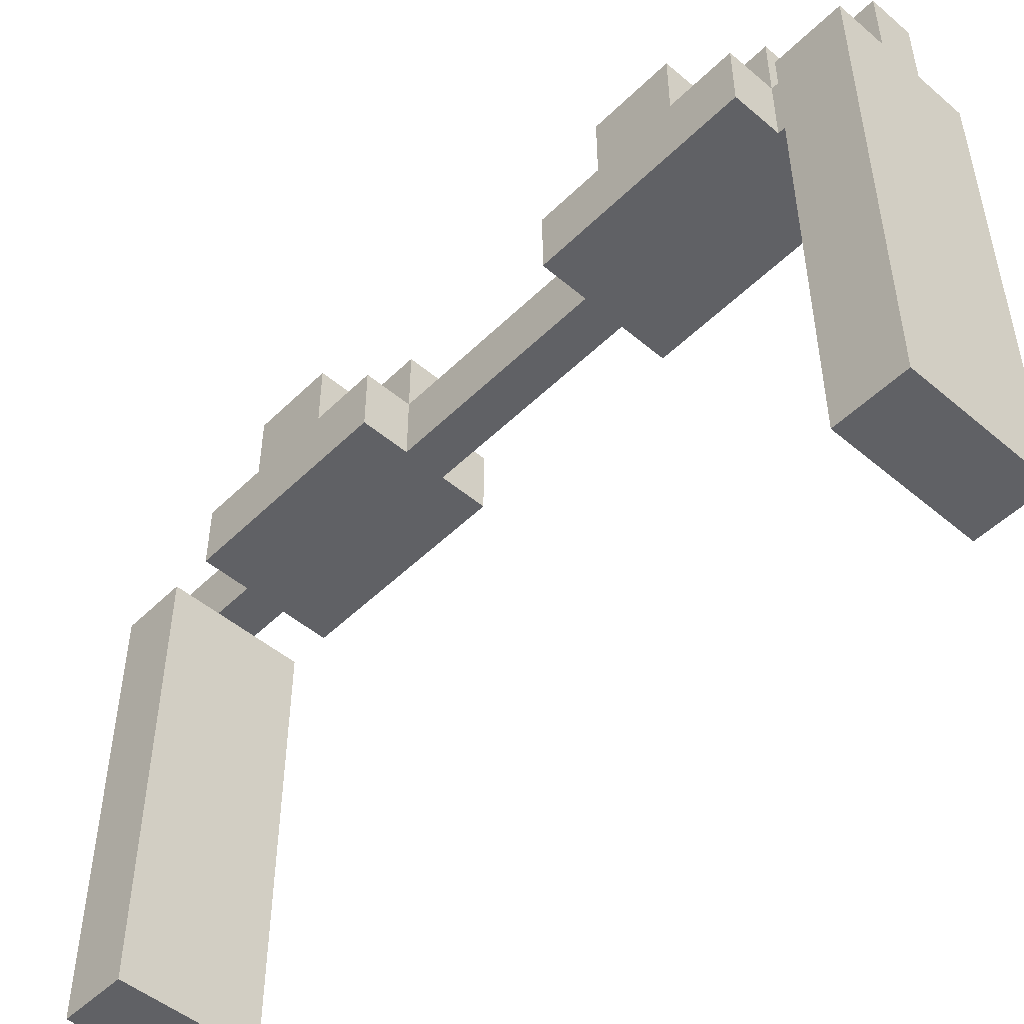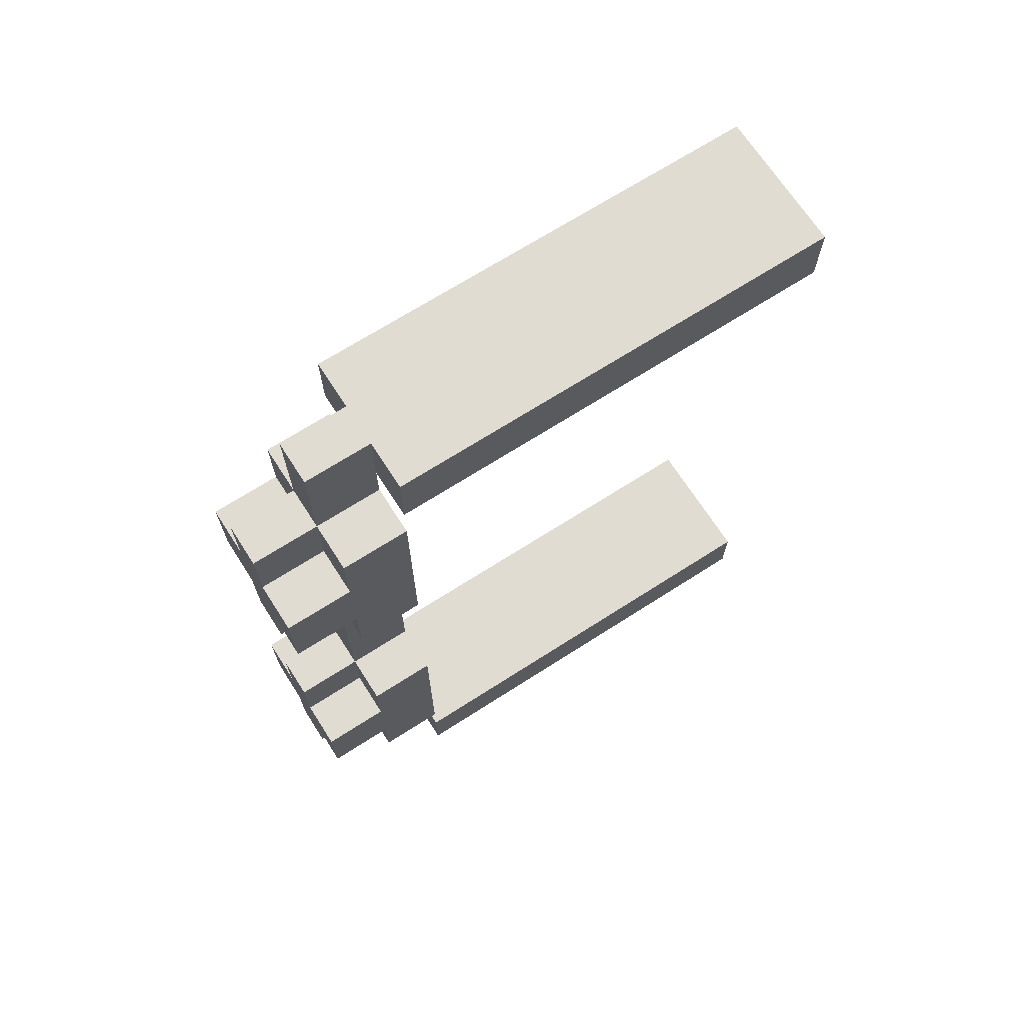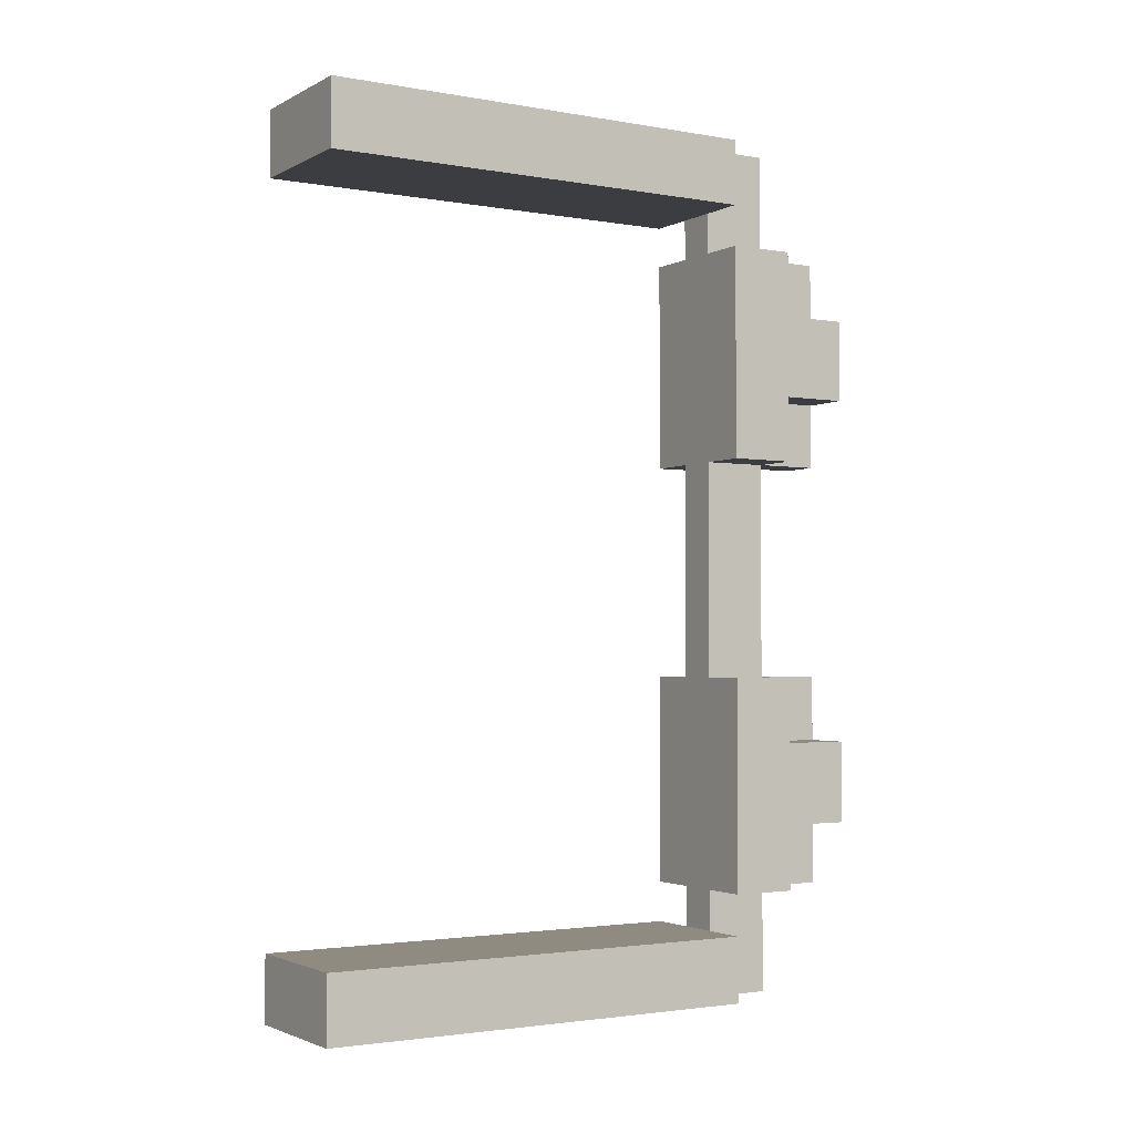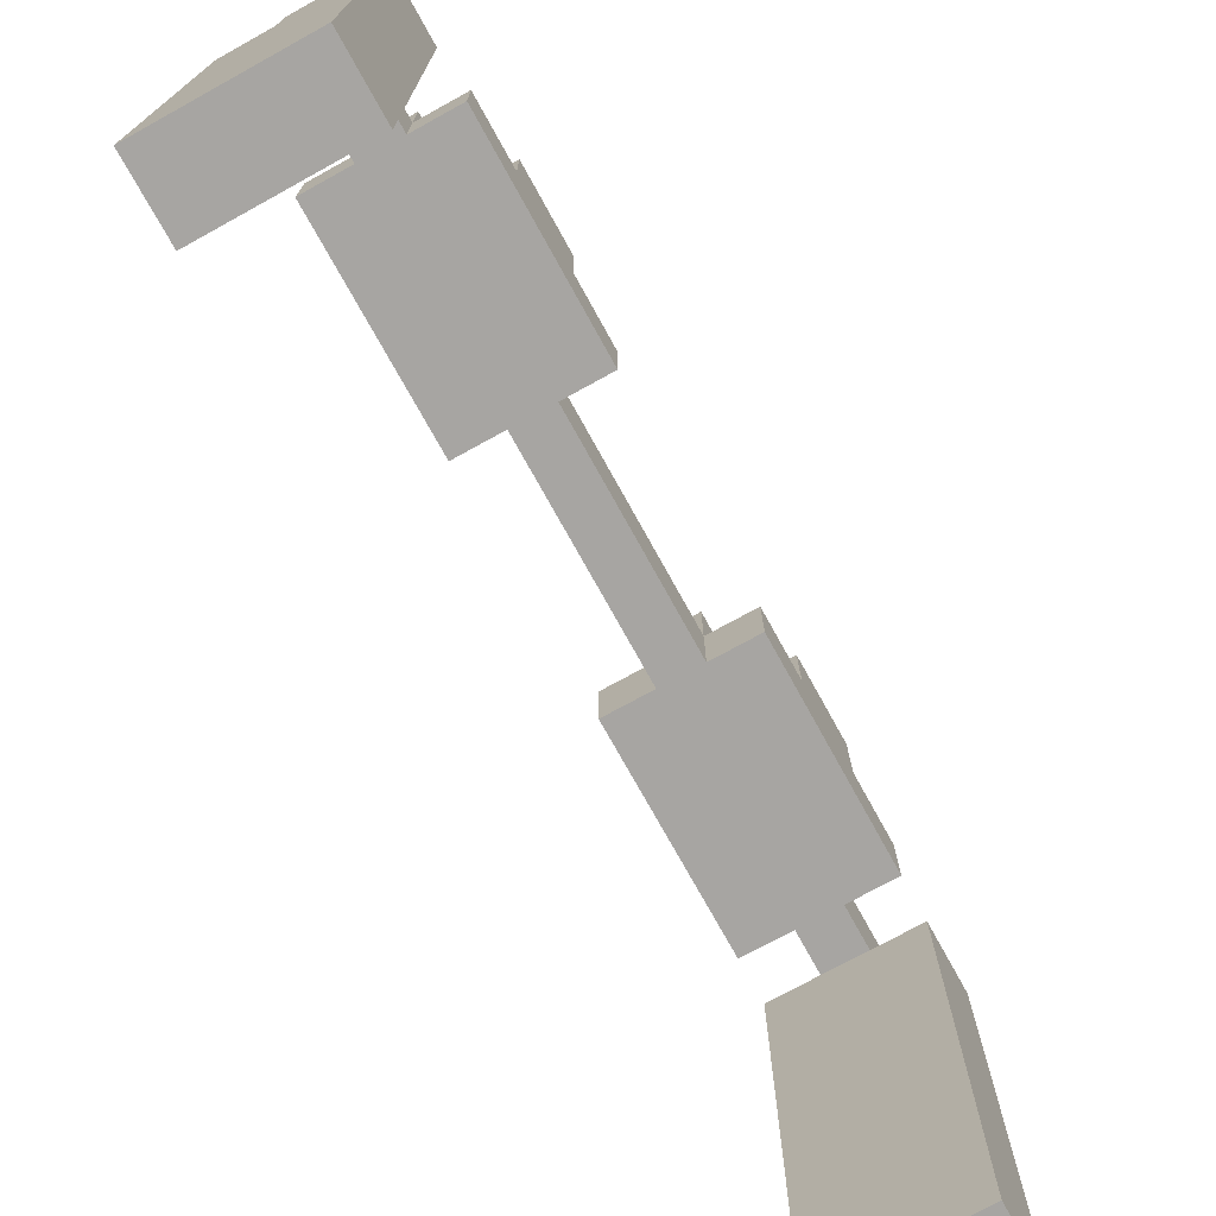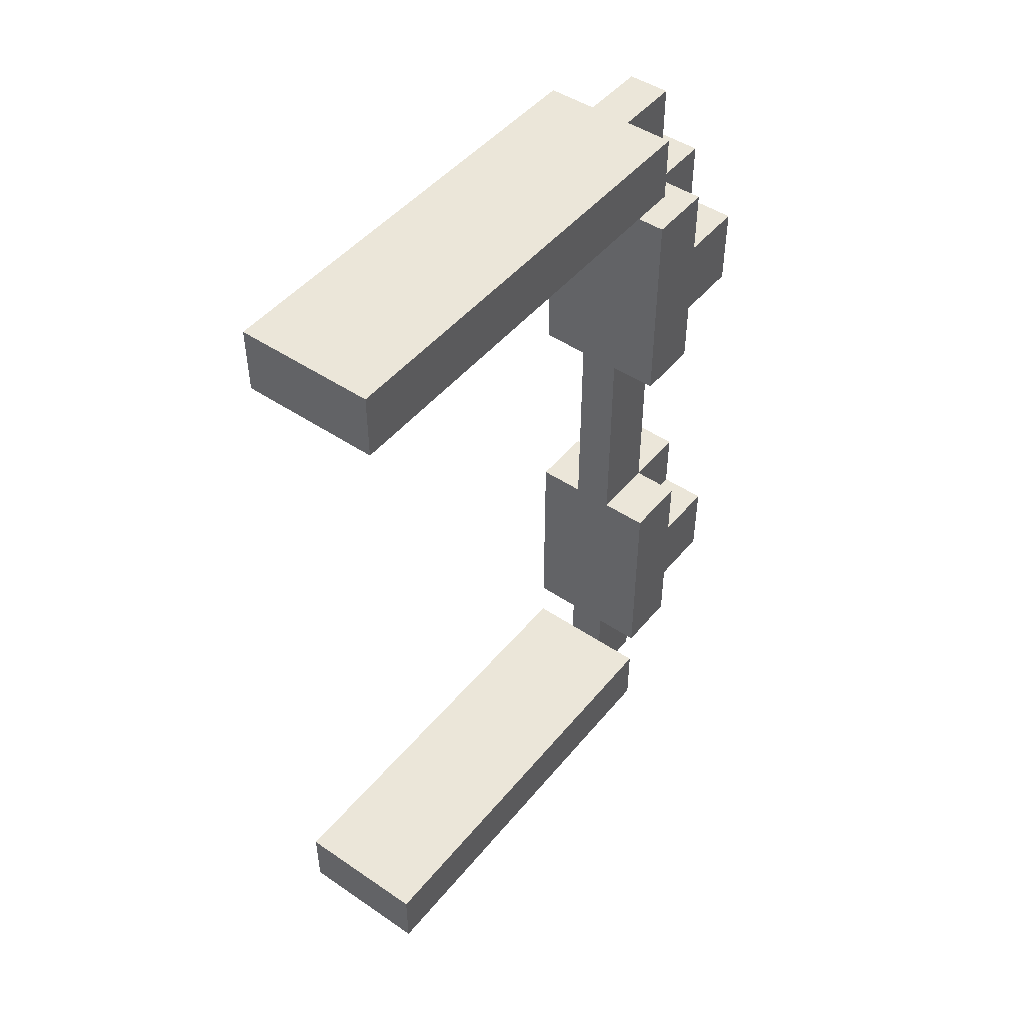
<metadata>
{"format":"obj","ext":"obj","renderer":"f3d","projection":"perspective","resolution":1024,"background":"white","views":[{"elev":-49.6,"azim":137.0,"up":"+Z"},{"elev":69.1,"azim":57.3,"up":"+Y"},{"elev":-2.4,"azim":-121.4,"up":"+Y"},{"elev":-73.9,"azim":-151.1,"up":"+Z"},{"elev":47.4,"azim":-142.7,"up":"+Y"}]}
</metadata>
<code>
g tokyo_3018_teleport01_mesh
v 104.4 5.232 -3.6
v 106.1 5.232 -3.6
v 106.1 4.432 -3.6
v 105.3 4.432 -3.6
v 104.4 4.432 -3.6
v 104.4 4.432 -3.6
v 104.4 4.432 -9
v 104.4 5.232 -9
v 104.4 5.232 -3.6
v 104.4 5.232 -3.6
v 104.4 5.232 -9
v 106.1 5.232 -9
v 106.1 5.232 -3.6
v 106.1 5.232 -3.6
v 106.1 5.232 -9
v 106.1 4.432 -9
v 106.1 4.432 -3.6
v 105.3 4.432 -3.6
v 106.1 4.432 -3.6
v 106.1 4.432 -9
v 105.3 4.432 -9
v 105 3.932 -2.8
v 105 5.232 -2.8
v 105.5 5.232 -2.8
v 105.5 3.932 -2.8
v 105 5.232 -2.8
v 105 5.232 -3.6
v 105.5 5.232 -3.6
v 105.5 5.232 -2.8
v 105.5 3.932 -2.8
v 105.5 5.232 -2.8
v 105.5 5.232 -3.6
v 105.5 3.932 -3.6
v 104.4 1.332 -2.8
v 104.4 1.332 -3.6
v 104.4 2.132 -2.8
v 104.4 3.132 -2.8
v 104.4 3.932 -3.6
v 104.4 3.932 -2.8
v 104.4 3.132 -2
v 104.4 2.132 -2
v 106.1 2.132 -2
v 106.1 3.132 -2
v 106.1 3.132 -2.8
v 106.1 2.132 -2.8
v 106.1 3.932 -3.6
v 106.1 1.332 -3.6
v 106.1 1.332 -2.8
v 106.1 3.932 -2.8
v 105 5.232 -2.8
v 105 3.932 -2.8
v 105 3.932 -3.6
v 105 5.232 -3.6
v 105 3.132 -2
v 105 3.932 -2
v 105.5 3.932 -2
v 105.5 3.132 -2
v 105 2.132 -2
v 105.5 2.132 -2
v 105 1.332 -2
v 105.5 1.332 -2
v 106.1 2.132 -2
v 106.1 3.132 -2
v 104.4 2.132 -2
v 104.4 3.132 -2
v 105.5 1.332 -2
v 105.5 1.332 -2.8
v 105 1.332 -2.8
v 105 1.332 -2
v 106.1 2.132 -2.8
v 105.5 2.132 -2.8
v 105.5 2.132 -2
v 106.1 2.132 -2
v 106.1 3.132 -2
v 105.5 3.132 -2
v 105.5 3.132 -2.8
v 106.1 3.132 -2.8
v 104.4 3.932 -3.6
v 105 3.932 -3.6
v 105 3.932 -2.8
v 104.4 3.932 -2.8
v 106.1 3.932 -3.6
v 106.1 3.932 -2.8
v 105.5 3.932 -2.8
v 105.5 3.932 -3.6
v 105.5 3.932 -2
v 105 3.932 -2
v 105 3.932 -2.8
v 105.5 3.932 -2.8
v 106.1 1.332 -2.8
v 105.5 1.332 -2.8
v 105.5 2.132 -2.8
v 106.1 2.132 -2.8
v 105.5 3.932 -2.8
v 106.1 3.932 -2.8
v 106.1 3.132 -2.8
v 105.5 3.132 -2.8
v 105.5 3.932 -2
v 105.5 3.932 -2.8
v 105.5 3.132 -2.8
v 105.5 3.132 -2
v 105 3.932 -2
v 105 3.132 -2
v 105 3.132 -2.8
v 105 3.932 -2.8
v 105 3.132 -2
v 104.4 3.132 -2
v 104.4 3.132 -2.8
v 105 3.132 -2.8
v 104.4 2.132 -2
v 105 2.132 -2
v 105 2.132 -2.8
v 104.4 2.132 -2.8
v 105 2.132 -2
v 105 1.332 -2
v 105 1.332 -2.8
v 105 2.132 -2.8
v 105 2.132 -2.8
v 105 1.332 -2.8
v 104.4 1.332 -2.8
v 104.4 2.132 -2.8
v 105 3.932 -2.8
v 105 3.132 -2.8
v 104.4 3.132 -2.8
v 104.4 3.932 -2.8
v 105.5 2.132 -2
v 105.5 2.132 -2.8
v 105.5 1.332 -2.8
v 105.5 1.332 -2
v 105.5 1.332 -2.8
v 105.5 -3.052e-07 -2.8
v 105 -3.052e-07 -2.8
v 105 1.332 -2.8
v 105 1.332 -2.8
v 105 -3.052e-07 -2.8
v 105 -3.052e-07 -3.6
v 105 1.332 -3.6
v 105.5 -3.052e-07 -2.8
v 105.5 1.332 -2.8
v 105.5 1.332 -3.6
v 105.5 -3.052e-07 -3.6
v 104.4 1.332 -3.6
v 104.4 1.332 -2.8
v 105 1.332 -2.8
v 105 1.332 -3.6
v 106.1 1.332 -3.6
v 105.5 1.332 -3.6
v 105.5 1.332 -2.8
v 106.1 1.332 -2.8
v 104.4 4.432 -3.6
v 105.3 4.432 -3.6
v 105.3 4.432 -9
v 104.4 4.432 -9
v 105.5 3.932 -3.6
v 105.5 1.332 -3.6
v 105 1.332 -3.6
v 105 3.932 -3.6
v 106.1 1.332 -3.6
v 105.5 1.332 -3.6
v 105.5 3.932 -3.6
v 106.1 3.932 -3.6
v 105 3.932 -3.6
v 105 1.332 -3.6
v 104.4 1.332 -3.6
v 104.4 3.932 -3.6
v 105 3.932 -3.6
v 105.5 3.932 -3.6
v 105.5 5.232 -3.6
v 105 5.232 -3.6
v 105.5 1.332 -3.6
v 105 1.332 -3.6
v 105 -3.052e-07 -3.6
v 105.5 -3.052e-07 -3.6
v 105.3 -4.432 -3.6
v 106.1 -4.432 -3.6
v 106.1 -5.232 -3.6
v 104.4 -5.232 -3.6
v 104.4 -4.432 -3.6
v 104.4 -4.432 -3.6
v 104.4 -5.232 -3.6
v 104.4 -5.232 -9
v 104.4 -4.432 -9
v 104.4 -5.232 -3.6
v 106.1 -5.232 -3.6
v 106.1 -5.232 -9
v 104.4 -5.232 -9
v 106.1 -5.232 -3.6
v 106.1 -4.432 -3.6
v 106.1 -4.432 -9
v 106.1 -5.232 -9
v 106.1 -4.432 -9
v 106.1 -4.432 -3.6
v 105.3 -4.432 -3.6
v 105.3 -4.432 -9
v 105 -3.932 -2.8
v 105.5 -3.932 -2.8
v 105.5 -5.232 -2.8
v 105 -5.232 -2.8
v 105 -5.232 -2.8
v 105.5 -5.232 -2.8
v 105.5 -5.232 -3.6
v 105 -5.232 -3.6
v 105.5 -3.932 -2.8
v 105.5 -3.932 -3.6
v 105.5 -5.232 -3.6
v 105.5 -5.232 -2.8
v 104.4 -1.332 -2.8
v 104.4 -2.132 -2.8
v 104.4 -1.332 -3.6
v 104.4 -3.132 -2.8
v 104.4 -3.932 -3.6
v 104.4 -3.932 -2.8
v 104.4 -3.132 -2
v 104.4 -2.132 -2
v 106.1 -2.132 -2
v 106.1 -2.132 -2.8
v 106.1 -3.132 -2.8
v 106.1 -3.132 -2
v 106.1 -3.932 -3.6
v 106.1 -1.332 -3.6
v 106.1 -1.332 -2.8
v 106.1 -3.932 -2.8
v 105 -5.232 -2.8
v 105 -5.232 -3.6
v 105 -3.932 -3.6
v 105 -3.932 -2.8
v 105 -3.132 -2
v 105.5 -3.132 -2
v 105.5 -3.932 -2
v 105 -3.932 -2
v 105 -2.132 -2
v 105.5 -2.132 -2
v 105 -1.332 -2
v 105.5 -1.332 -2
v 106.1 -2.132 -2
v 106.1 -3.132 -2
v 104.4 -2.132 -2
v 104.4 -3.132 -2
v 105.5 -1.332 -2
v 105 -1.332 -2
v 105 -1.332 -2.8
v 105.5 -1.332 -2.8
v 106.1 -2.132 -2.8
v 106.1 -2.132 -2
v 105.5 -2.132 -2
v 105.5 -2.132 -2.8
v 106.1 -3.132 -2
v 106.1 -3.132 -2.8
v 105.5 -3.132 -2.8
v 105.5 -3.132 -2
v 104.4 -3.932 -3.6
v 104.4 -3.932 -2.8
v 105 -3.932 -2.8
v 105 -3.932 -3.6
v 106.1 -3.932 -3.6
v 105.5 -3.932 -3.6
v 105.5 -3.932 -2.8
v 106.1 -3.932 -2.8
v 105.5 -3.932 -2
v 105.5 -3.932 -2.8
v 105 -3.932 -2.8
v 105 -3.932 -2
v 106.1 -1.332 -2.8
v 106.1 -2.132 -2.8
v 105.5 -2.132 -2.8
v 105.5 -1.332 -2.8
v 105.5 -3.932 -2.8
v 105.5 -3.132 -2.8
v 106.1 -3.132 -2.8
v 106.1 -3.932 -2.8
v 105.5 -3.932 -2
v 105.5 -3.132 -2
v 105.5 -3.132 -2.8
v 105.5 -3.932 -2.8
v 105 -3.932 -2
v 105 -3.932 -2.8
v 105 -3.132 -2.8
v 105 -3.132 -2
v 105 -3.132 -2
v 105 -3.132 -2.8
v 104.4 -3.132 -2.8
v 104.4 -3.132 -2
v 104.4 -2.132 -2
v 104.4 -2.132 -2.8
v 105 -2.132 -2.8
v 105 -2.132 -2
v 105 -2.132 -2
v 105 -2.132 -2.8
v 105 -1.332 -2.8
v 105 -1.332 -2
v 105 -2.132 -2.8
v 104.4 -2.132 -2.8
v 104.4 -1.332 -2.8
v 105 -1.332 -2.8
v 105 -3.932 -2.8
v 104.4 -3.932 -2.8
v 104.4 -3.132 -2.8
v 105 -3.132 -2.8
v 105.5 -2.132 -2
v 105.5 -1.332 -2
v 105.5 -1.332 -2.8
v 105.5 -2.132 -2.8
v 105.5 -1.332 -2.8
v 105 -1.332 -2.8
v 105 -3.052e-07 -2.8
v 105.5 -3.052e-07 -2.8
v 105 -1.332 -2.8
v 105 -1.332 -3.6
v 105 -3.052e-07 -3.6
v 105 -3.052e-07 -2.8
v 105.5 -3.052e-07 -2.8
v 105.5 -3.052e-07 -3.6
v 105.5 -1.332 -3.6
v 105.5 -1.332 -2.8
v 104.4 -1.332 -3.6
v 105 -1.332 -3.6
v 105 -1.332 -2.8
v 104.4 -1.332 -2.8
v 106.1 -1.332 -3.6
v 106.1 -1.332 -2.8
v 105.5 -1.332 -2.8
v 105.5 -1.332 -3.6
v 105.3 -4.432 -9
v 105.3 -4.432 -3.6
v 104.4 -4.432 -3.6
v 104.4 -4.432 -9
v 105.5 -3.932 -3.6
v 105 -3.932 -3.6
v 105 -1.332 -3.6
v 105.5 -1.332 -3.6
v 106.1 -1.332 -3.6
v 106.1 -3.932 -3.6
v 105.5 -3.932 -3.6
v 105.5 -1.332 -3.6
v 105 -3.932 -3.6
v 104.4 -3.932 -3.6
v 104.4 -1.332 -3.6
v 105 -1.332 -3.6
v 105 -3.932 -3.6
v 105 -5.232 -3.6
v 105.5 -5.232 -3.6
v 105.5 -3.932 -3.6
v 105.5 -1.332 -3.6
v 105.5 -3.052e-07 -3.6
v 105 -3.052e-07 -3.6
v 105 -1.332 -3.6
v 105.3 4.432 -9
v 106.1 4.432 -9
v 106.1 5.232 -9
v 104.4 5.232 -9
v 104.4 4.432 -9
v 104.4 -5.232 -9
v 106.1 -5.232 -9
v 106.1 -4.432 -9
v 105.3 -4.432 -9
v 104.4 -4.432 -9
g tokyo_3018_teleport01_mesh_0
f 3 2 1
f 1 4 3
f 1 5 4
f 8 7 6
f 9 8 6
f 12 11 10
f 13 12 10
f 16 15 14
f 17 16 14
f 20 19 18
f 21 20 18
f 24 23 22
f 25 24 22
f 28 27 26
f 29 28 26
f 32 31 30
f 33 32 30
f 36 35 34
f 35 36 37
f 38 35 37
f 39 38 37
f 37 36 40
f 36 41 40
f 44 43 42
f 45 44 42
f 44 45 46
f 45 47 46
f 47 45 48
f 49 44 46
f 52 51 50
f 53 52 50
f 56 55 54
f 57 56 54
f 54 58 57
f 58 59 57
f 58 60 59
f 60 61 59
f 57 59 62
f 63 57 62
f 58 54 64
f 54 65 64
f 68 67 66
f 69 68 66
f 72 71 70
f 73 72 70
f 76 75 74
f 77 76 74
f 80 79 78
f 81 80 78
f 84 83 82
f 85 84 82
f 88 87 86
f 89 88 86
f 92 91 90
f 93 92 90
f 96 95 94
f 97 96 94
f 100 99 98
f 101 100 98
f 104 103 102
f 105 104 102
f 108 107 106
f 109 108 106
f 112 111 110
f 113 112 110
f 116 115 114
f 117 116 114
f 120 119 118
f 121 120 118
f 124 123 122
f 125 124 122
f 128 127 126
f 129 128 126
f 132 131 130
f 133 132 130
f 136 135 134
f 137 136 134
f 140 139 138
f 141 140 138
f 144 143 142
f 145 144 142
f 148 147 146
f 149 148 146
f 152 151 150
f 153 152 150
f 156 155 154
f 157 156 154
f 160 159 158
f 161 160 158
f 164 163 162
f 165 164 162
f 168 167 166
f 169 168 166
f 172 171 170
f 173 172 170
f 176 175 174
f 174 177 176
f 174 178 177
f 181 180 179
f 182 181 179
f 185 184 183
f 186 185 183
f 189 188 187
f 190 189 187
f 193 192 191
f 194 193 191
f 197 196 195
f 198 197 195
f 201 200 199
f 202 201 199
f 205 204 203
f 206 205 203
f 209 208 207
f 208 209 210
f 209 211 210
f 211 212 210
f 208 210 213
f 214 208 213
f 217 216 215
f 218 217 215
f 216 217 219
f 220 216 219
f 216 220 221
f 217 222 219
f 225 224 223
f 226 225 223
f 229 228 227
f 230 229 227
f 231 227 228
f 232 231 228
f 233 231 232
f 234 233 232
f 232 228 235
f 228 236 235
f 227 231 237
f 238 227 237
f 241 240 239
f 242 241 239
f 245 244 243
f 246 245 243
f 249 248 247
f 250 249 247
f 253 252 251
f 254 253 251
f 257 256 255
f 258 257 255
f 261 260 259
f 262 261 259
f 265 264 263
f 266 265 263
f 269 268 267
f 270 269 267
f 273 272 271
f 274 273 271
f 277 276 275
f 278 277 275
f 281 280 279
f 282 281 279
f 285 284 283
f 286 285 283
f 289 288 287
f 290 289 287
f 293 292 291
f 294 293 291
f 297 296 295
f 298 297 295
f 301 300 299
f 302 301 299
f 305 304 303
f 306 305 303
f 309 308 307
f 310 309 307
f 313 312 311
f 314 313 311
f 317 316 315
f 318 317 315
f 321 320 319
f 322 321 319
f 325 324 323
f 326 325 323
f 329 328 327
f 330 329 327
f 333 332 331
f 334 333 331
f 337 336 335
f 338 337 335
f 341 340 339
f 342 341 339
f 345 344 343
f 346 345 343
f 349 348 347
f 347 350 349
f 347 351 350
f 354 353 352
f 352 355 354
f 352 356 355

</code>
